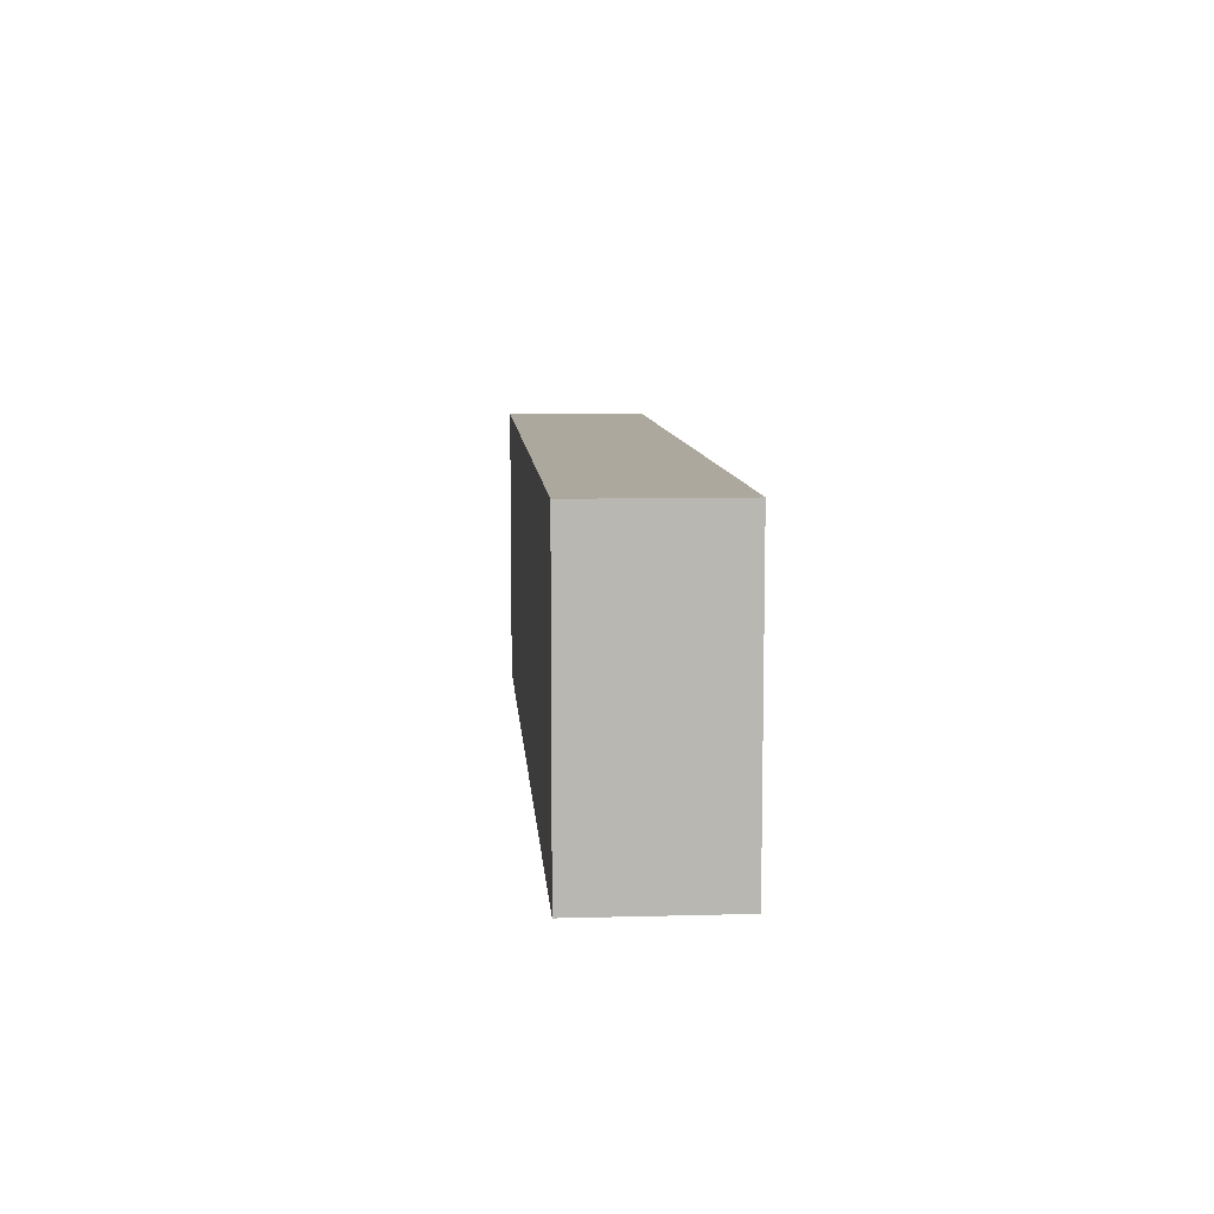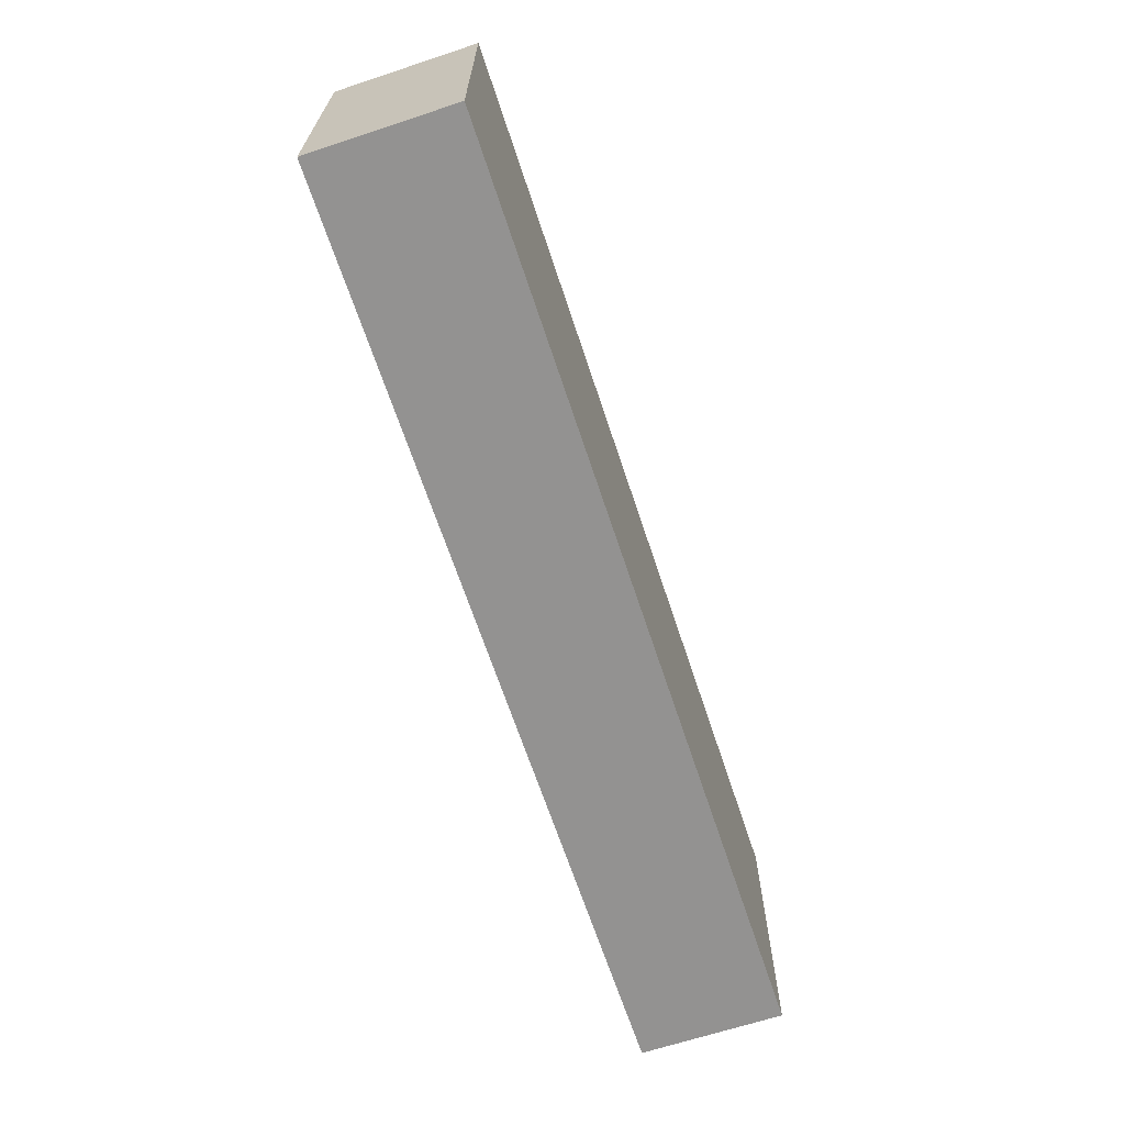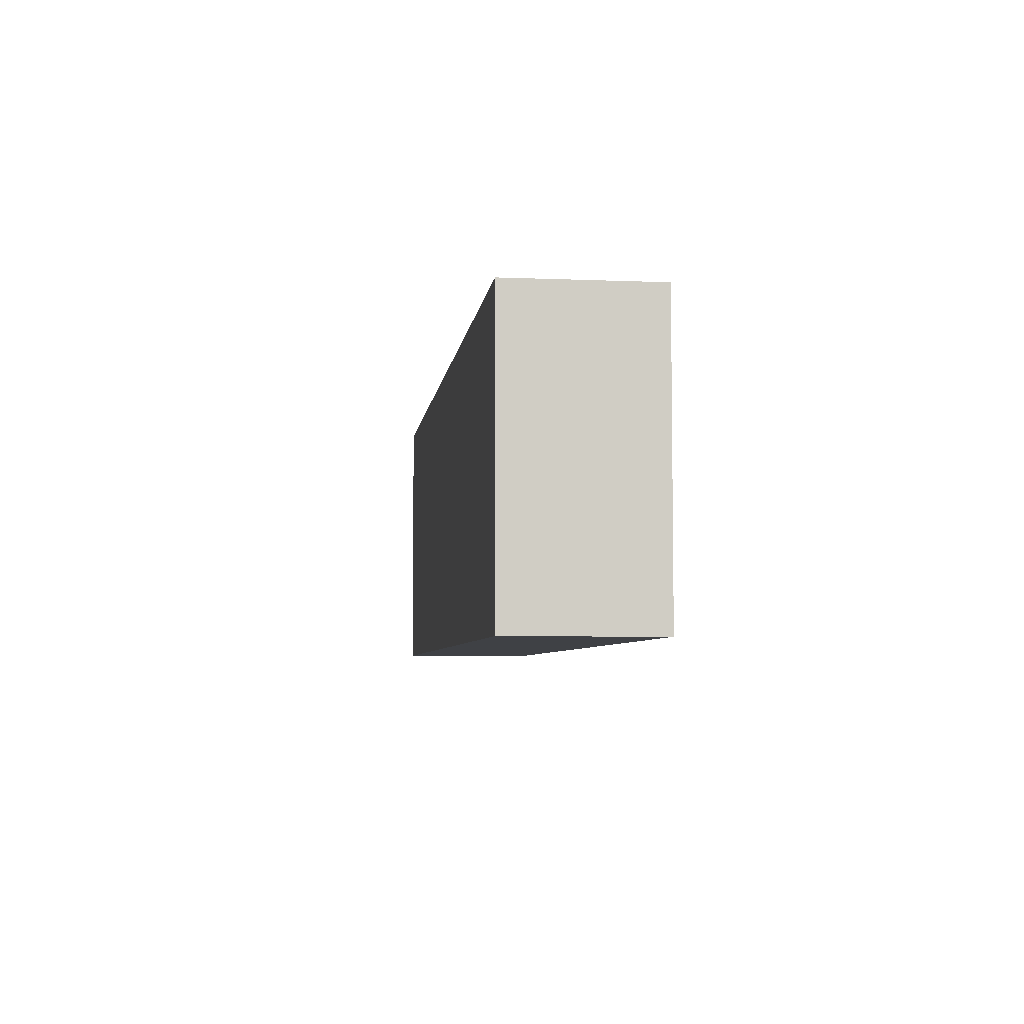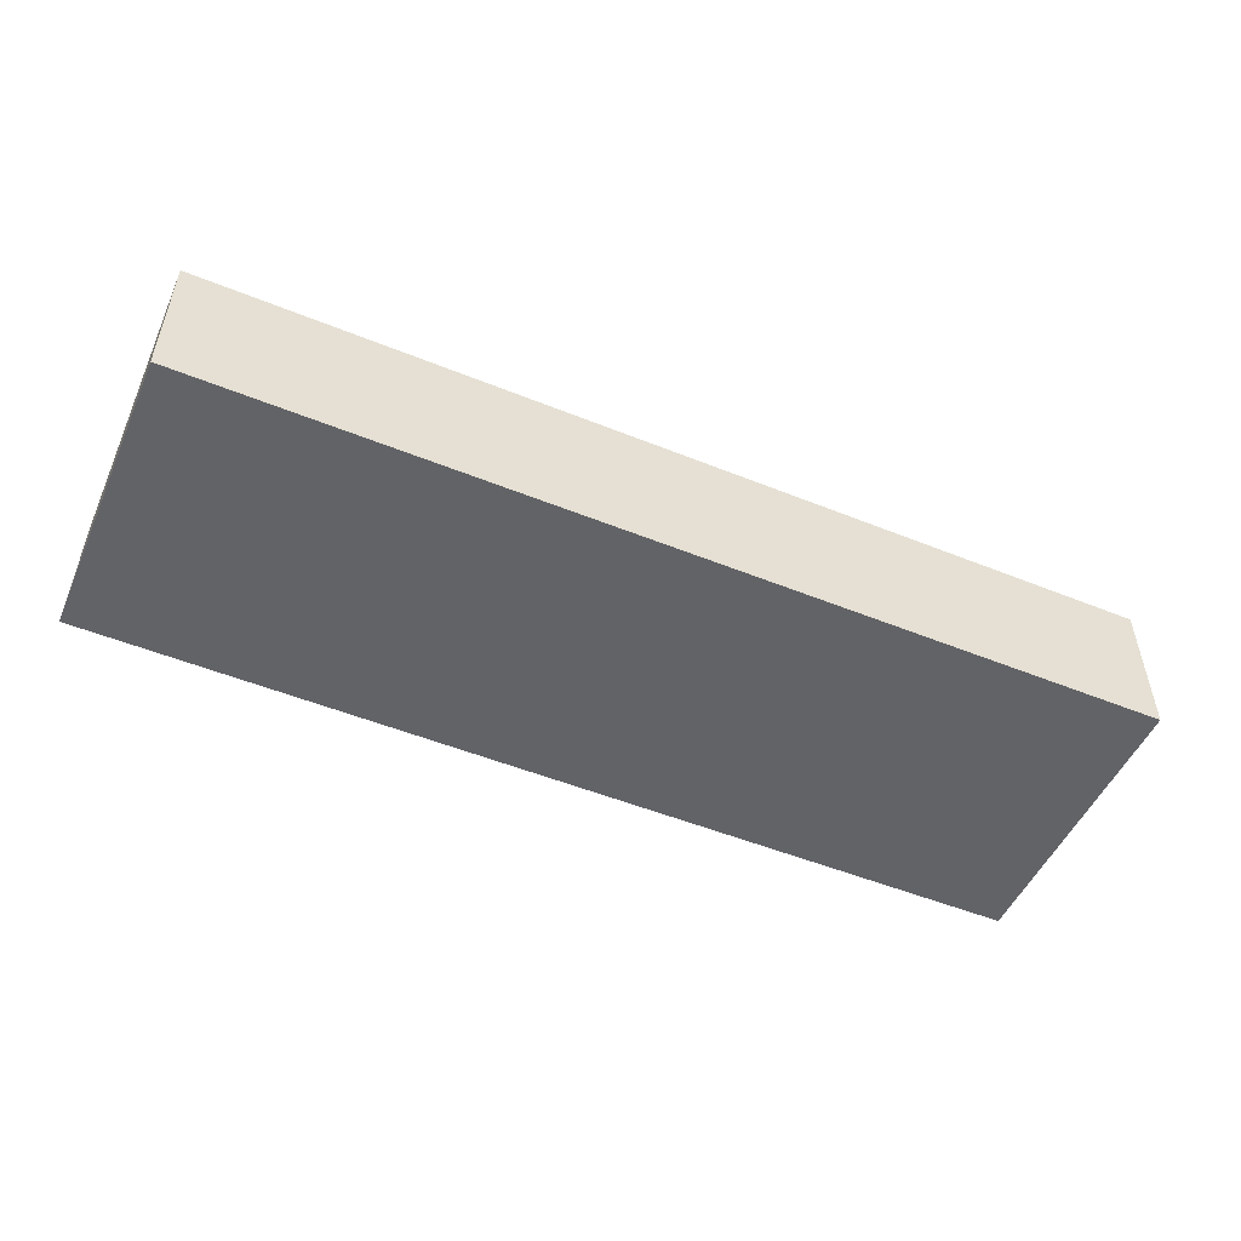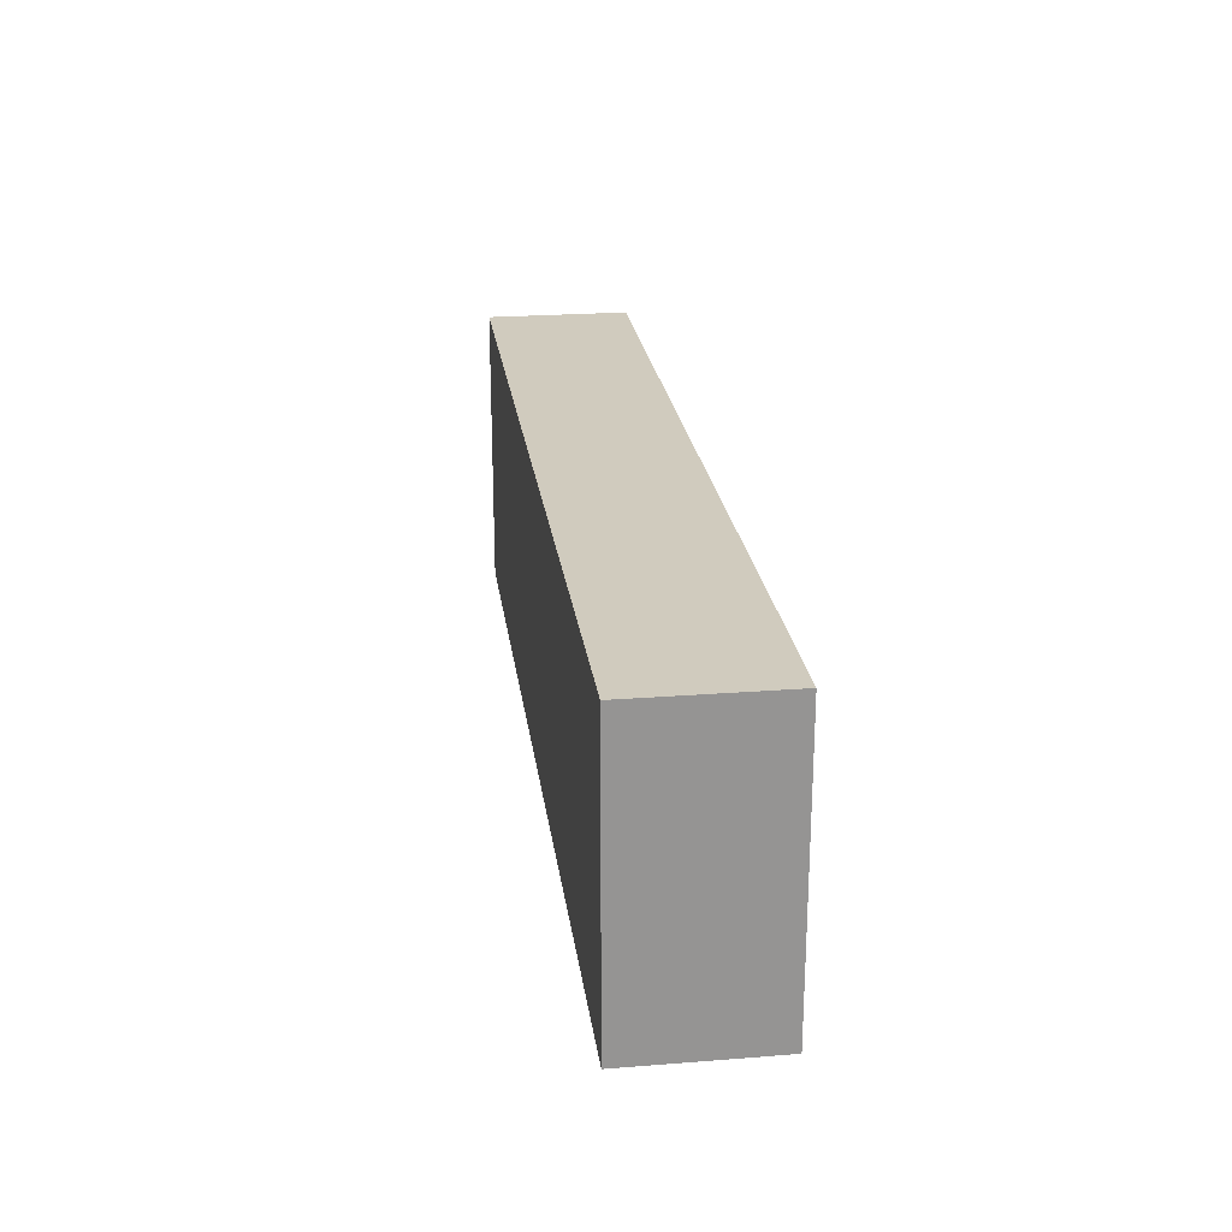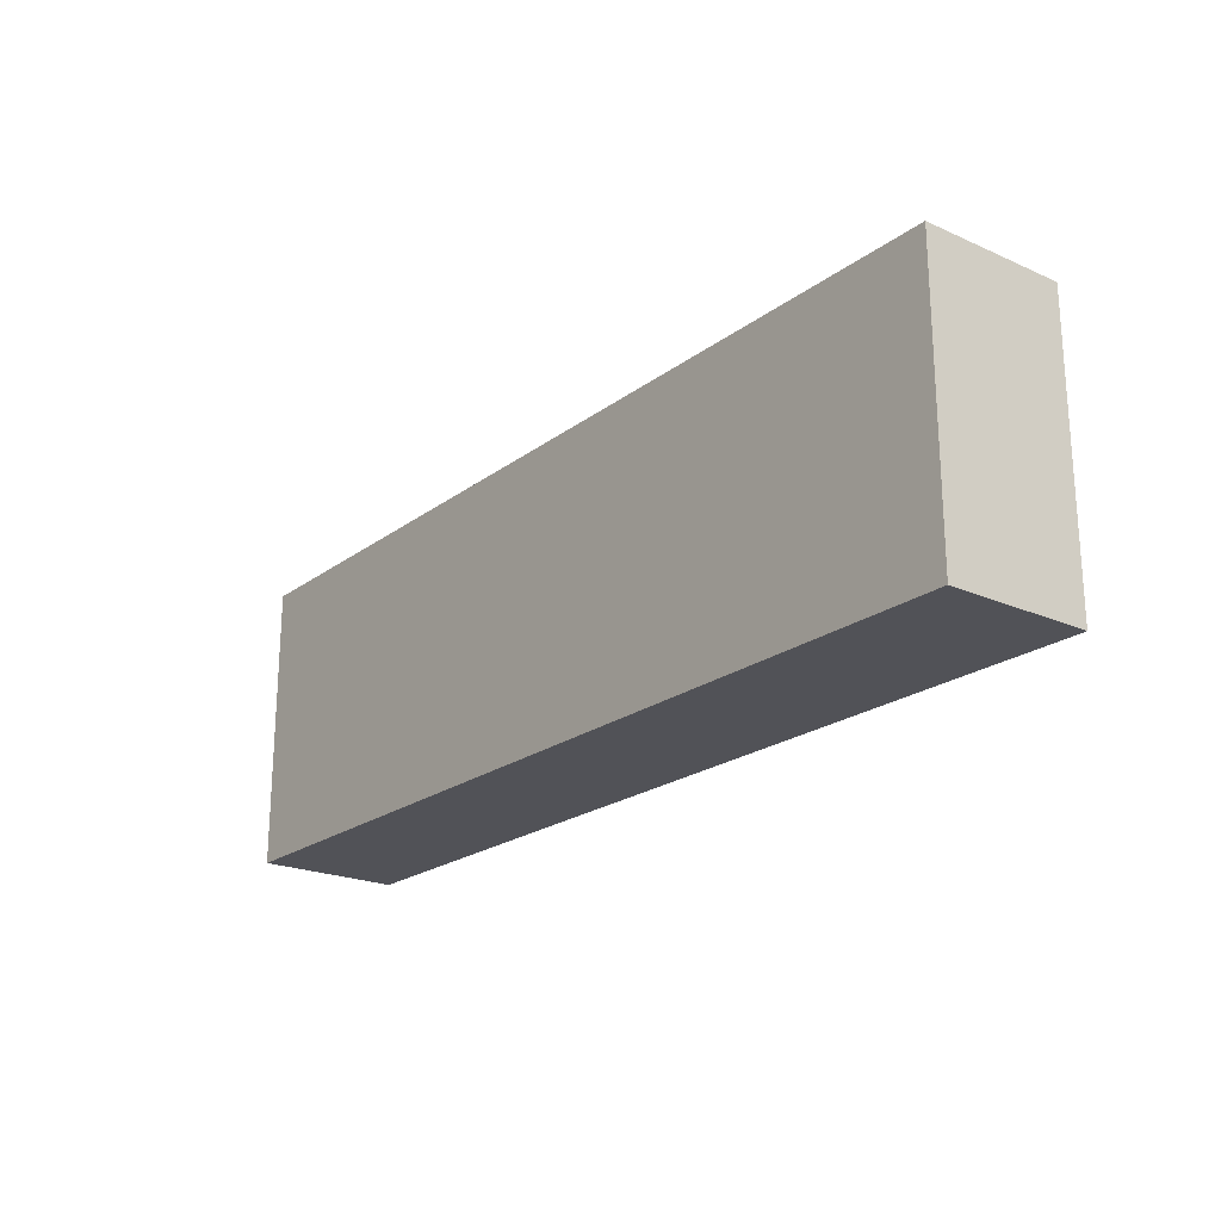
<metadata>
{"format":"obj","ext":"obj","renderer":"f3d","projection":"perspective","resolution":1024,"background":"white","views":[{"elev":8.6,"azim":85.8,"up":"+Y"},{"elev":-66.4,"azim":-71.7,"up":"+Y"},{"elev":-5.5,"azim":-97.1,"up":"+Y"},{"elev":-51.0,"azim":-23.8,"up":"+Z"},{"elev":23.3,"azim":-97.5,"up":"+Y"},{"elev":-21.5,"azim":-127.9,"up":"+Y"}]}
</metadata>
<code>
o Obstacle_C_01
g Obstacle_C_01
v 30 0 26.5
v 23.5 0 26.5
v 30 2 26.5
v 23.5 2 26.5
v 23.5 0 25.5
v 23.5 2 25.5
v 30 0 25.5
v 30 2 25.5
f 3 4 2 1
f 4 6 5 2
f 6 8 7 5
f 8 3 1 7
f 8 6 4 3
f 1 2 5 7

</code>
